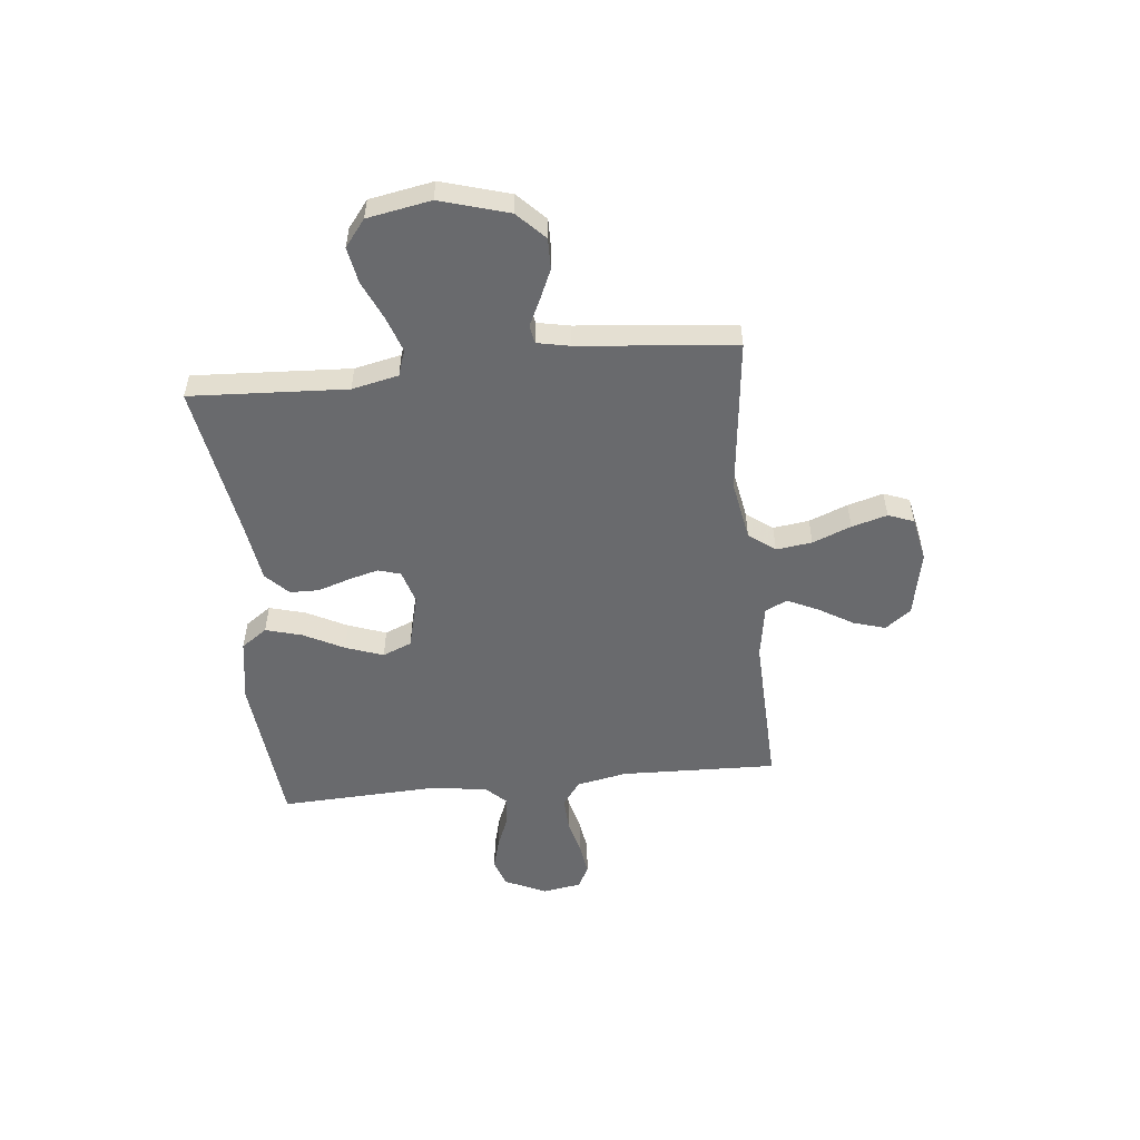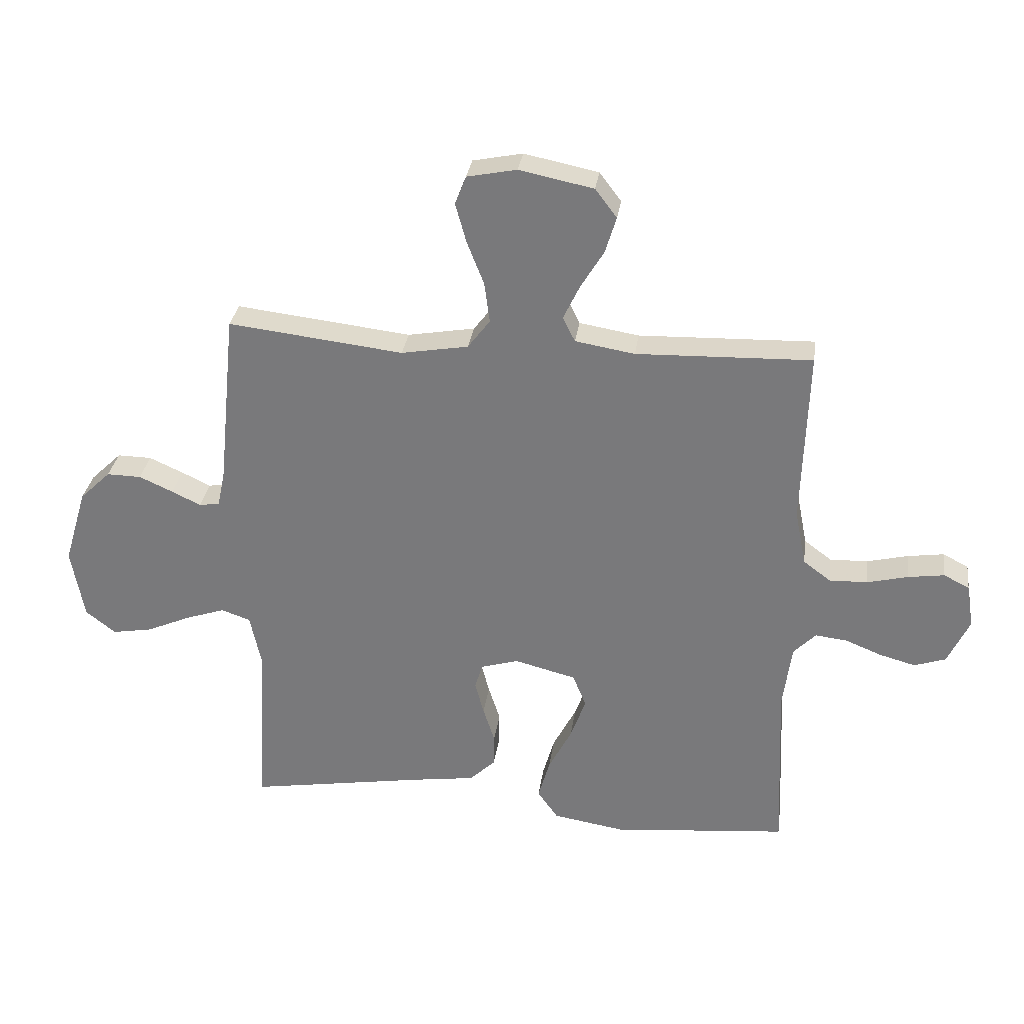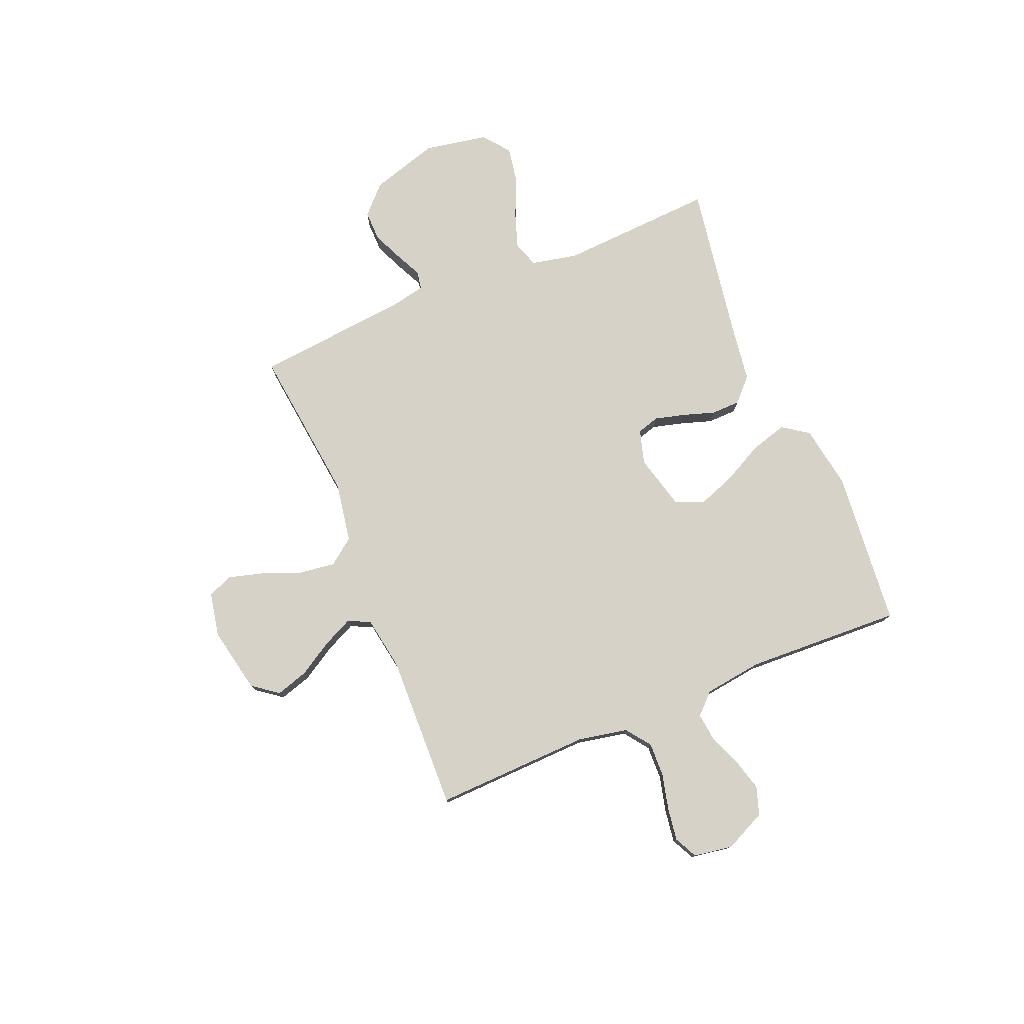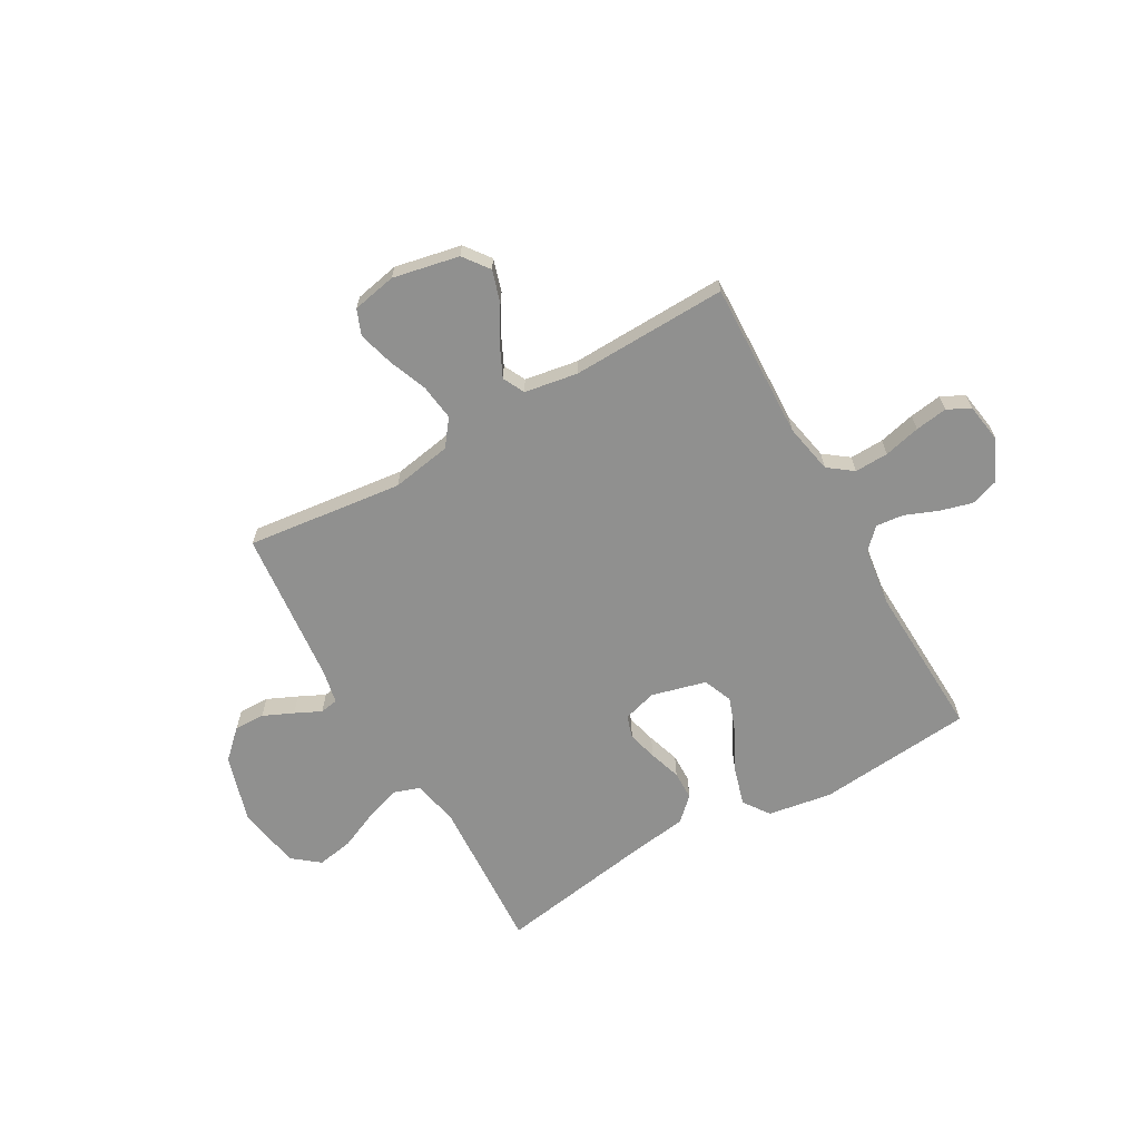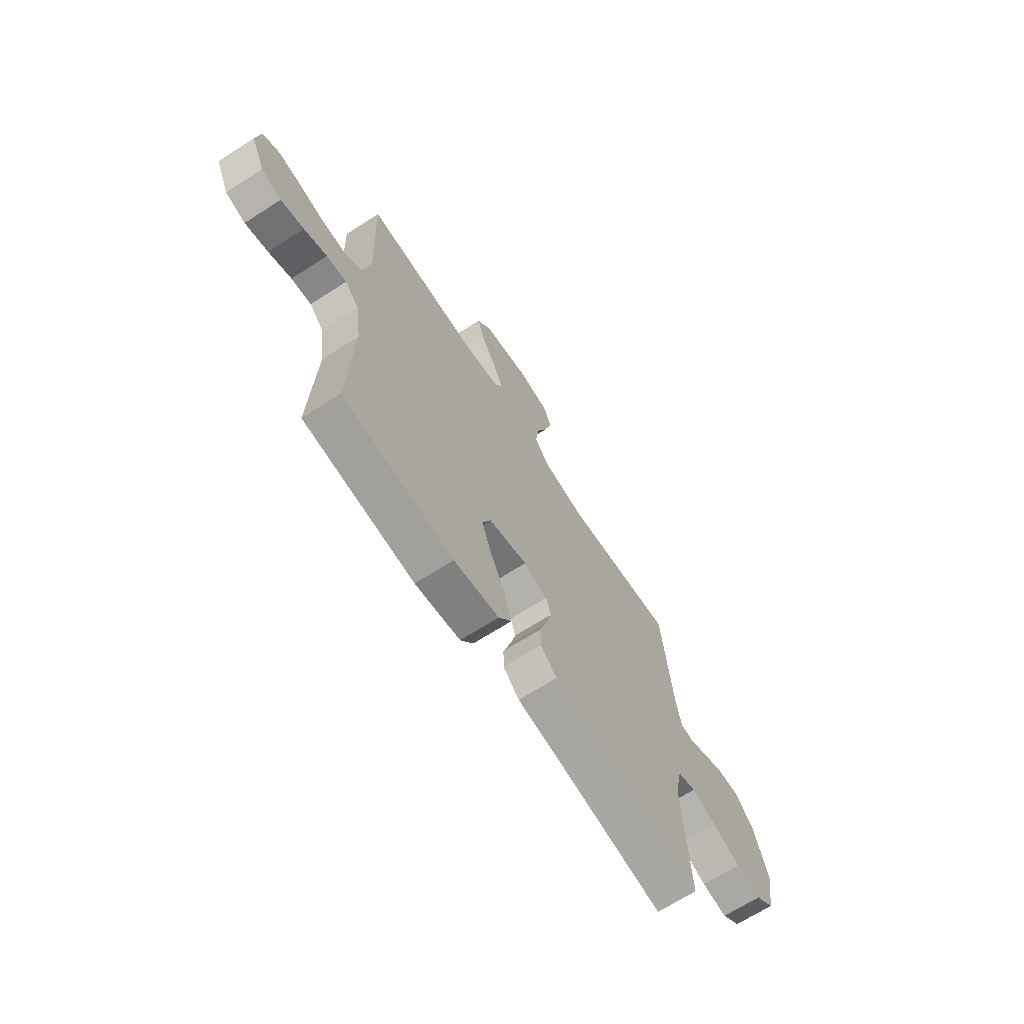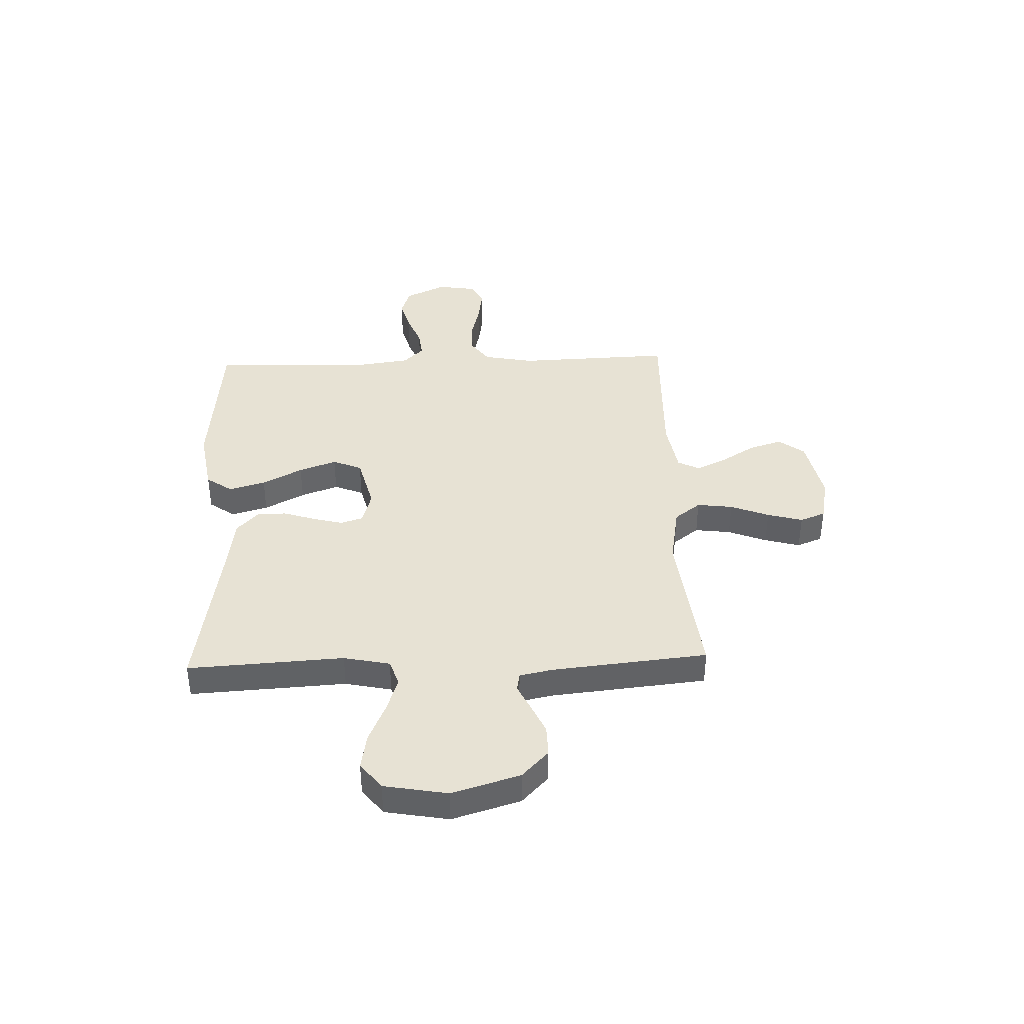
<metadata>
{"format":"obj","ext":"obj","renderer":"f3d","projection":"perspective","resolution":1024,"background":"white","views":[{"elev":-53.0,"azim":-83.9,"up":"+Y"},{"elev":30.9,"azim":7.9,"up":"+Z"},{"elev":77.5,"azim":67.5,"up":"+Y"},{"elev":-65.5,"azim":29.6,"up":"+Y"},{"elev":-67.6,"azim":122.8,"up":"+Z"},{"elev":39.9,"azim":-92.1,"up":"+Y"}]}
</metadata>
<code>
v 0.5 0.07 -0.5
v 0.2 0.07 -0.528
v 0.077 0.07 -0.508
v 0.042 0.07 -0.458
v 0.062 0.07 -0.388
v 0.102 0.07 -0.311
v 0.128 0.07 -0.239
v 0.105 0.07 -0.183
v 0 0.07 -0.156
v -0.065 0.07 -0.175
v -0.078 0.07 -0.218
v -0.063 0.07 -0.275
v -0.043 0.07 -0.337
v -0.044 0.07 -0.393
v -0.088 0.07 -0.435
v -0.2 0.07 -0.451
v -0.5 0.07 -0.5
v -0.483 0.07 -0.2
v -0.502 0.07 -0.111
v -0.552 0.07 -0.094
v -0.62 0.07 -0.117
v -0.695 0.07 -0.15
v -0.764 0.07 -0.162
v -0.815 0.07 -0.122
v -0.837 0.07 0
v -0.798 0.07 0.131
v -0.745 0.07 0.182
v -0.686 0.07 0.181
v -0.628 0.07 0.155
v -0.578 0.07 0.131
v -0.543 0.07 0.137
v -0.53 0.07 0.2
v -0.5 0.07 0.5
v -0.2 0.07 0.465
v -0.085 0.07 0.485
v -0.047 0.07 0.535
v -0.056 0.07 0.604
v -0.085 0.07 0.678
v -0.104 0.07 0.746
v -0.085 0.07 0.795
v 0 0.07 0.812
v 0.127 0.07 0.786
v 0.164 0.07 0.737
v 0.145 0.07 0.675
v 0.105 0.07 0.609
v 0.077 0.07 0.55
v 0.098 0.07 0.508
v 0.2 0.07 0.491
v 0.5 0.07 0.5
v 0.49 0.07 0.2
v 0.509 0.07 0.104
v 0.556 0.07 0.069
v 0.621 0.07 0.071
v 0.691 0.07 0.088
v 0.753 0.07 0.097
v 0.797 0.07 0.075
v 0.809 0.07 0
v 0.772 0.07 -0.079
v 0.718 0.07 -0.097
v 0.656 0.07 -0.08
v 0.594 0.07 -0.055
v 0.54 0.07 -0.049
v 0.502 0.07 -0.088
v 0.487 0.07 -0.2
v 0.5 0 -0.5
v 0.2 0 -0.528
v 0.077 0 -0.508
v 0.042 0 -0.458
v 0.062 0 -0.388
v 0.102 0 -0.311
v 0.128 0 -0.239
v 0.105 0 -0.183
v 0 0 -0.156
v -0.065 0 -0.175
v -0.078 0 -0.218
v -0.063 0 -0.275
v -0.043 0 -0.337
v -0.044 0 -0.393
v -0.088 0 -0.435
v -0.2 0 -0.451
v -0.5 0 -0.5
v -0.483 0 -0.2
v -0.502 0 -0.111
v -0.552 0 -0.094
v -0.62 0 -0.117
v -0.695 0 -0.15
v -0.764 0 -0.162
v -0.815 0 -0.122
v -0.837 0 0
v -0.798 0 0.131
v -0.745 0 0.182
v -0.686 0 0.181
v -0.628 0 0.155
v -0.578 0 0.131
v -0.543 0 0.137
v -0.53 0 0.2
v -0.5 0 0.5
v -0.2 0 0.465
v -0.085 0 0.485
v -0.047 0 0.535
v -0.056 0 0.604
v -0.085 0 0.678
v -0.104 0 0.746
v -0.085 0 0.795
v 0 0 0.812
v 0.127 0 0.786
v 0.164 0 0.737
v 0.145 0 0.675
v 0.105 0 0.609
v 0.077 0 0.55
v 0.098 0 0.508
v 0.2 0 0.491
v 0.5 0 0.5
v 0.49 0 0.2
v 0.509 0 0.104
v 0.556 0 0.069
v 0.621 0 0.071
v 0.691 0 0.088
v 0.753 0 0.097
v 0.797 0 0.075
v 0.809 0 0
v 0.772 0 -0.079
v 0.718 0 -0.097
v 0.656 0 -0.08
v 0.594 0 -0.055
v 0.54 0 -0.049
v 0.502 0 -0.088
v 0.487 0 -0.2
f 59 60 61
f 58 59 61
f 57 58 61
f 56 57 61
f 55 56 61
f 54 55 61
f 53 54 61
f 52 53 61 62
f 51 52 62 63
f 48 49 50
f 51 63 64
f 50 51 64
f 48 50 64
f 47 48 64
f 43 44 45
f 42 43 45
f 41 42 45
f 40 41 45
f 39 40 45
f 38 39 45
f 37 38 45
f 36 37 45 46
f 35 36 46 47
f 32 33 34
f 35 47 64
f 34 35 64
f 32 34 64
f 31 32 64
f 28 29 30
f 27 28 30
f 26 27 30
f 25 26 30
f 24 25 30
f 23 24 30
f 22 23 30
f 21 22 30
f 20 21 30 31
f 16 17 18
f 16 18 19
f 15 16 19
f 14 15 19
f 13 14 19
f 12 13 19
f 11 12 19
f 19 20 31
f 11 19 31
f 10 11 31
f 4 5 6
f 3 4 6
f 2 3 6
f 1 2 6
f 64 1 6
f 64 6 7
f 9 10 31
f 8 9 31 64
f 7 8 64
f 125 124 123
f 125 123 122
f 125 122 121
f 125 121 120
f 125 120 119
f 125 119 118
f 125 118 117
f 126 125 117 116
f 127 126 116 115
f 114 113 112
f 128 127 115
f 128 115 114
f 128 114 112
f 128 112 111
f 109 108 107
f 109 107 106
f 109 106 105
f 109 105 104
f 109 104 103
f 109 103 102
f 109 102 101
f 110 109 101 100
f 111 110 100 99
f 98 97 96
f 128 111 99
f 128 99 98
f 128 98 96
f 128 96 95
f 94 93 92
f 94 92 91
f 94 91 90
f 94 90 89
f 94 89 88
f 94 88 87
f 94 87 86
f 94 86 85
f 95 94 85 84
f 82 81 80
f 83 82 80
f 83 80 79
f 83 79 78
f 83 78 77
f 83 77 76
f 83 76 75
f 95 84 83
f 95 83 75
f 95 75 74
f 70 69 68
f 70 68 67
f 70 67 66
f 70 66 65
f 70 65 128
f 71 70 128
f 95 74 73
f 128 95 73 72
f 128 72 71
f 1 65 66 2
f 2 66 67 3
f 3 67 68 4
f 4 68 69 5
f 5 69 70 6
f 6 70 71 7
f 7 71 72 8
f 8 72 73 9
f 9 73 74 10
f 10 74 75 11
f 11 75 76 12
f 12 76 77 13
f 13 77 78 14
f 14 78 79 15
f 15 79 80 16
f 16 80 81 17
f 17 81 82 18
f 18 82 83 19
f 19 83 84 20
f 20 84 85 21
f 21 85 86 22
f 22 86 87 23
f 23 87 88 24
f 24 88 89 25
f 25 89 90 26
f 26 90 91 27
f 27 91 92 28
f 28 92 93 29
f 29 93 94 30
f 30 94 95 31
f 31 95 96 32
f 32 96 97 33
f 33 97 98 34
f 34 98 99 35
f 35 99 100 36
f 36 100 101 37
f 37 101 102 38
f 38 102 103 39
f 39 103 104 40
f 40 104 105 41
f 41 105 106 42
f 42 106 107 43
f 43 107 108 44
f 44 108 109 45
f 45 109 110 46
f 46 110 111 47
f 47 111 112 48
f 48 112 113 49
f 49 113 114 50
f 50 114 115 51
f 51 115 116 52
f 52 116 117 53
f 53 117 118 54
f 54 118 119 55
f 55 119 120 56
f 56 120 121 57
f 57 121 122 58
f 58 122 123 59
f 59 123 124 60
f 60 124 125 61
f 61 125 126 62
f 62 126 127 63
f 63 127 128 64
f 64 128 65 1

</code>
